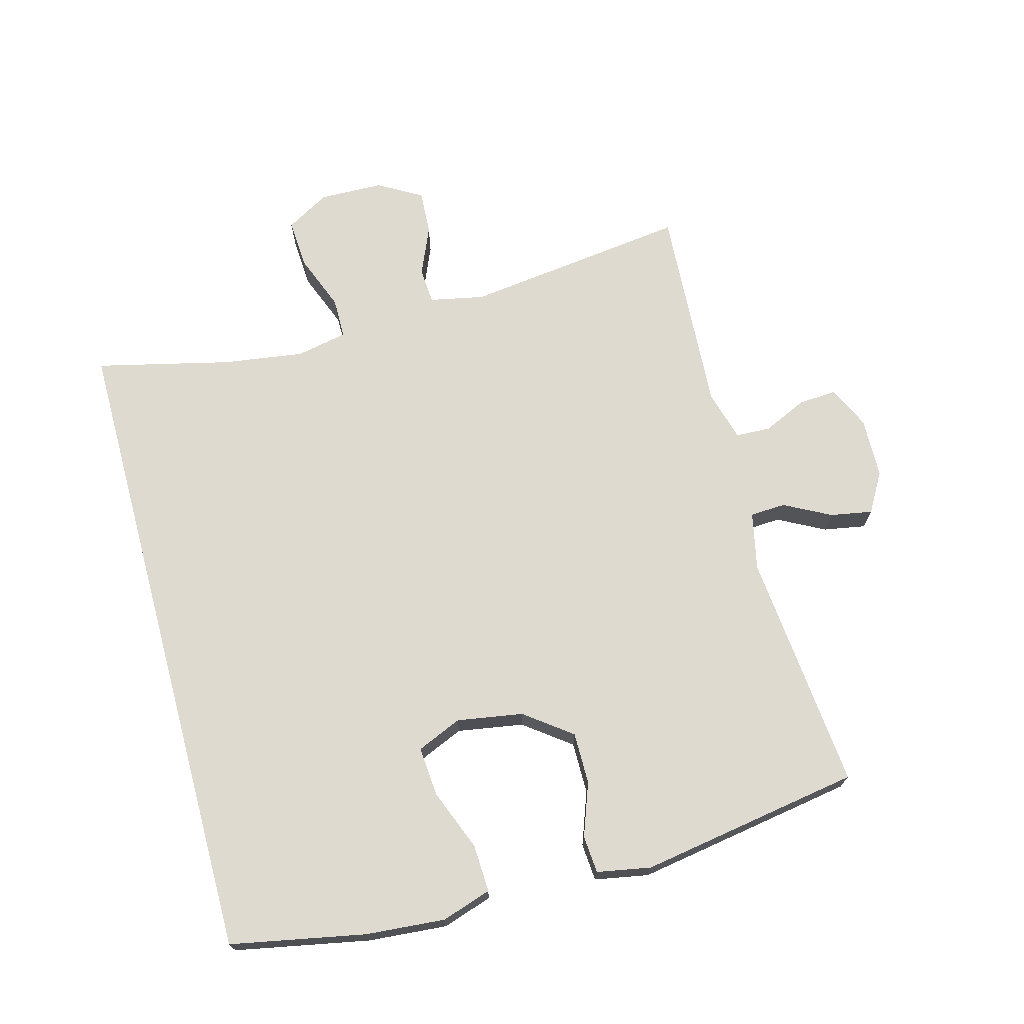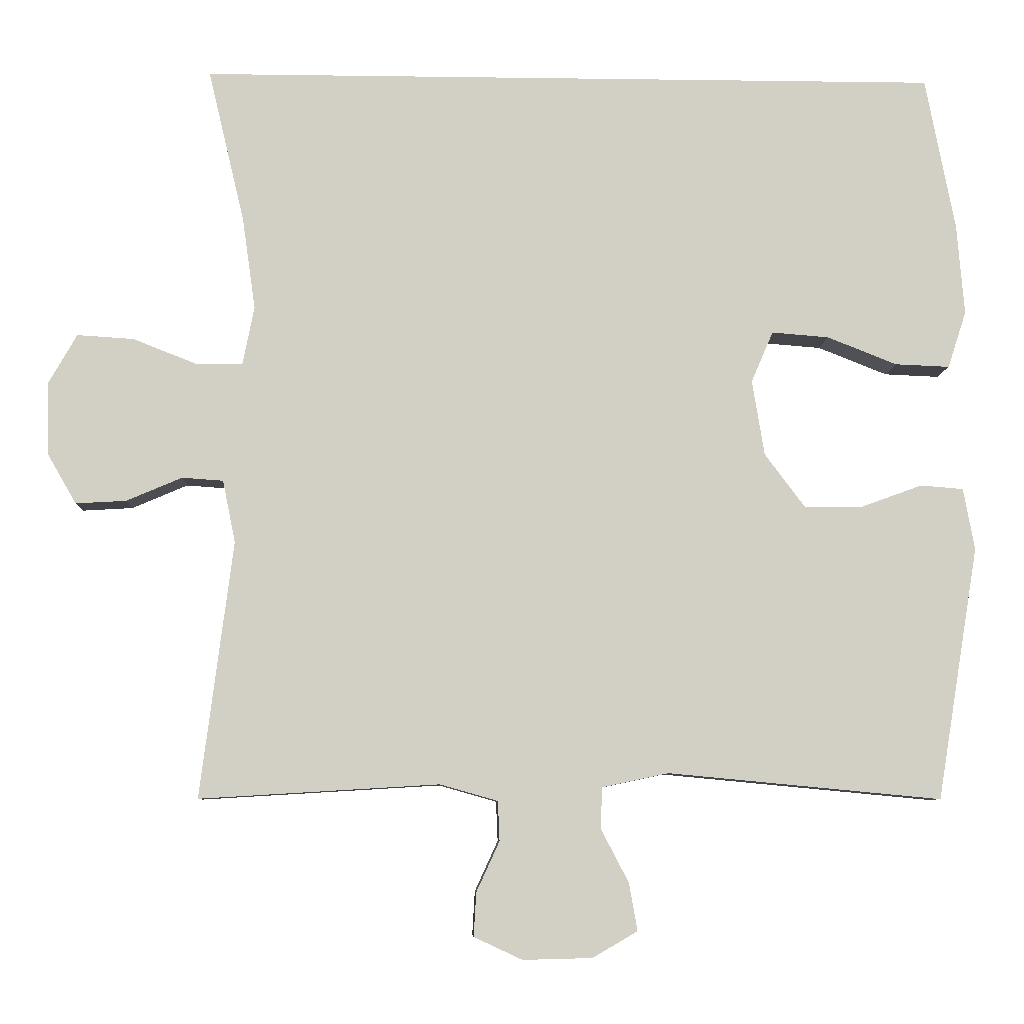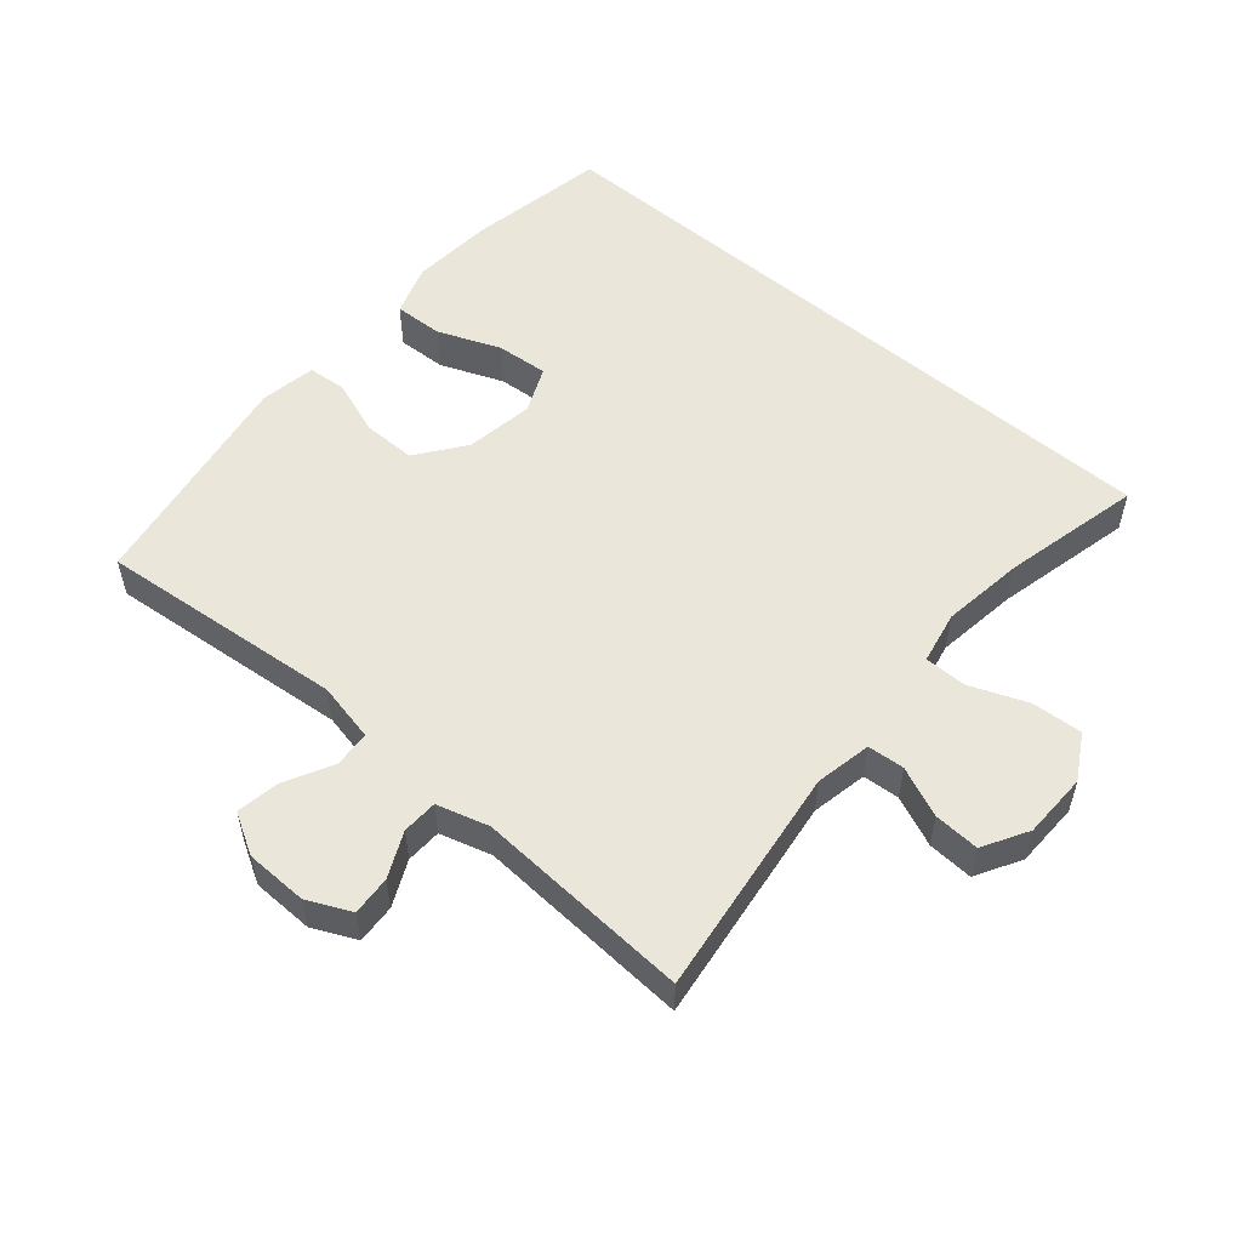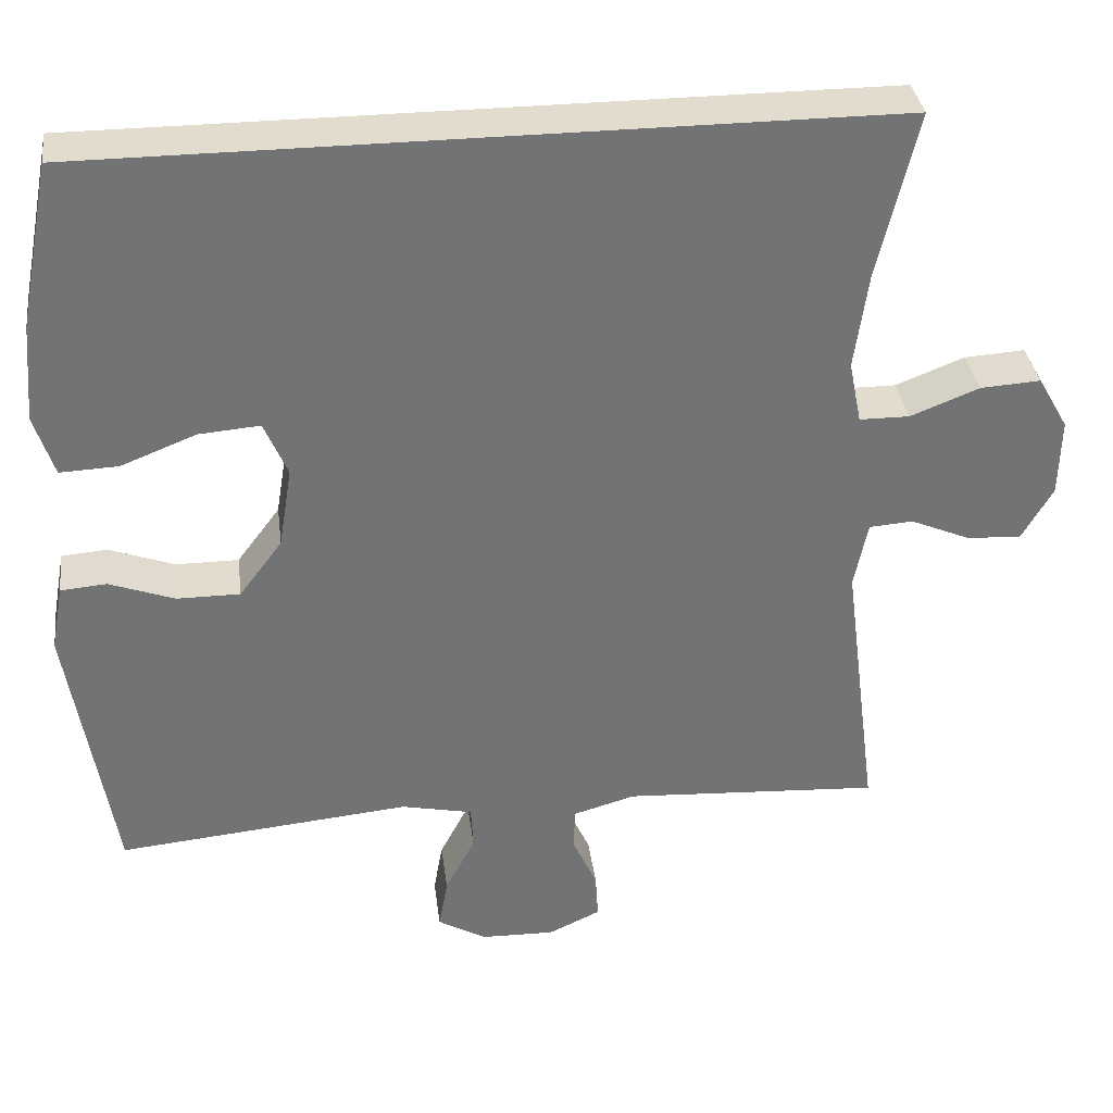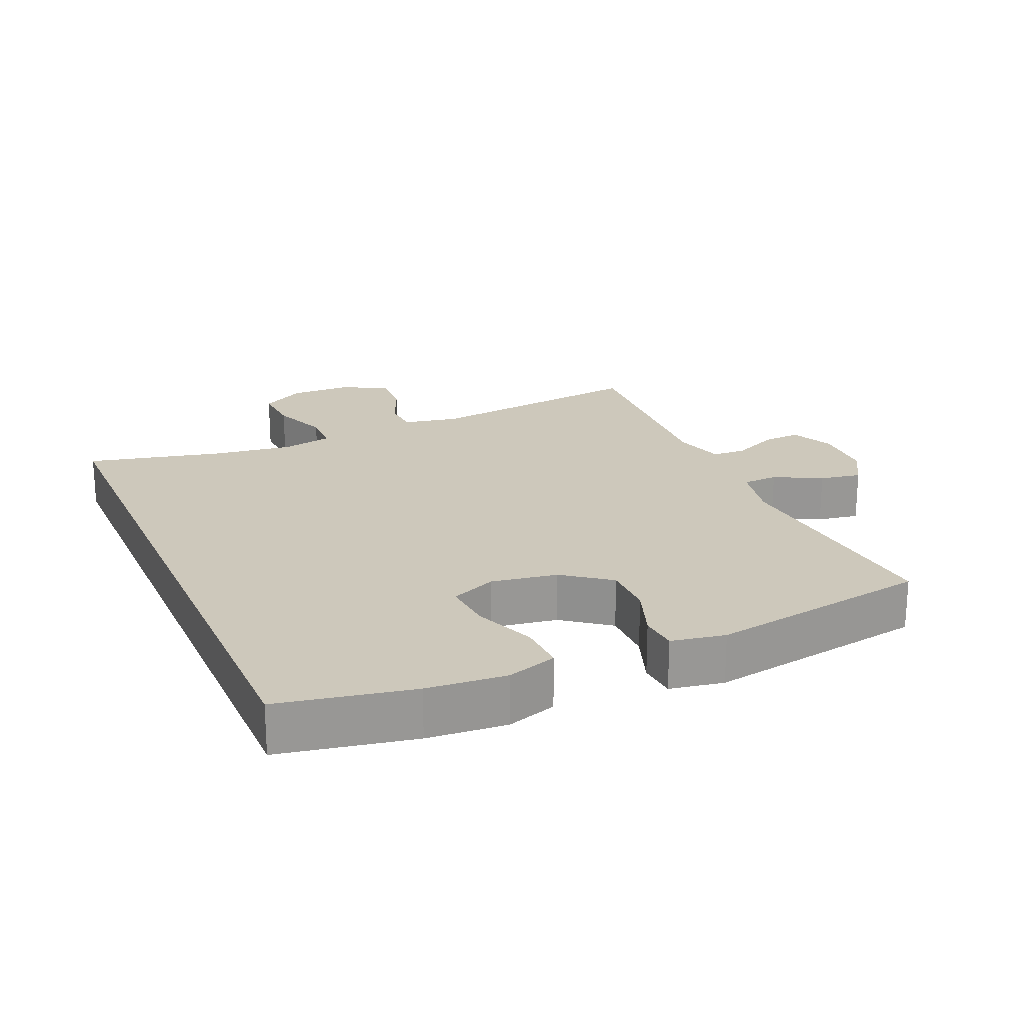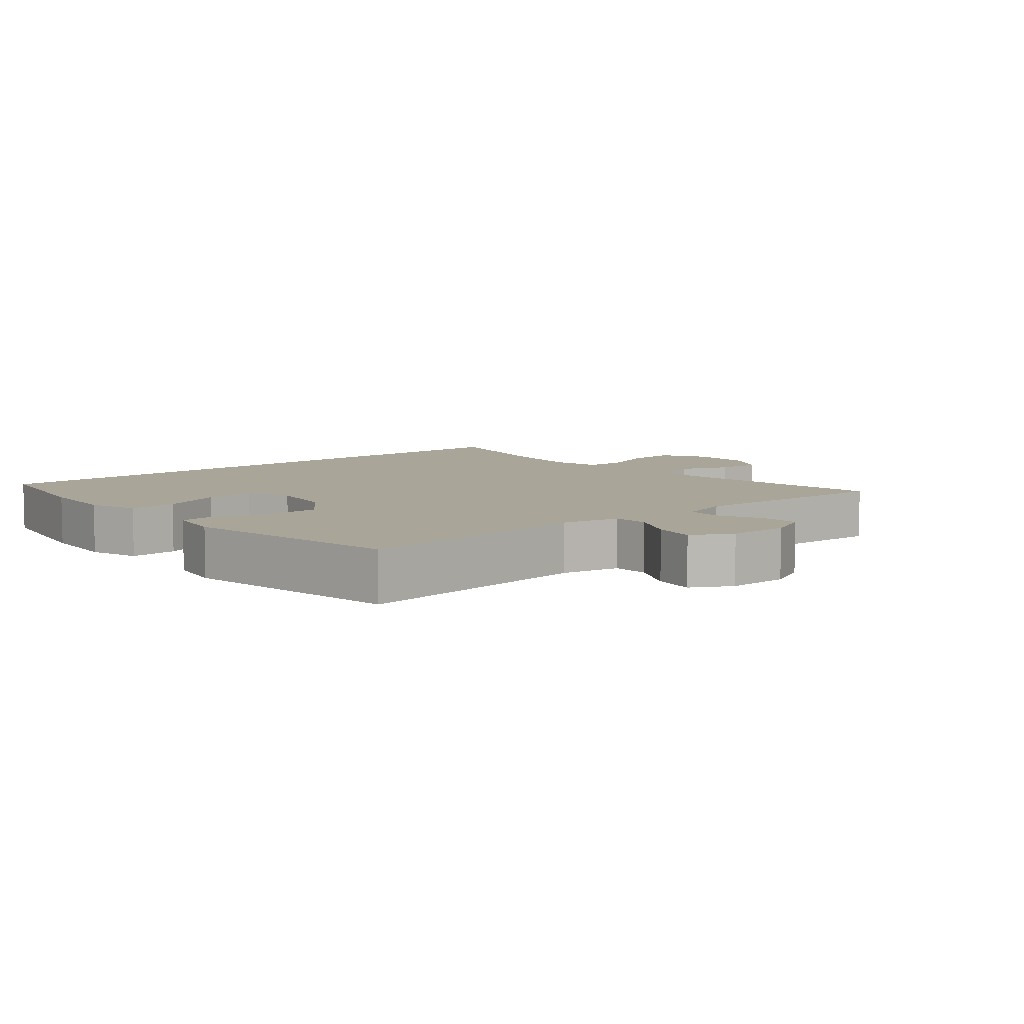
<metadata>
{"format":"obj","ext":"obj","renderer":"f3d","projection":"perspective","resolution":1024,"background":"white","views":[{"elev":70.9,"azim":74.9,"up":"+Y"},{"elev":-7.5,"azim":-2.3,"up":"+Z"},{"elev":54.8,"azim":-139.7,"up":"+Y"},{"elev":34.7,"azim":172.6,"up":"+Z"},{"elev":21.8,"azim":66.4,"up":"+Y"},{"elev":7.4,"azim":139.1,"up":"+Y"}]}
</metadata>
<code>
o path1202
v -0.1584 0.0375 -0.4577
v -0.08034 0.0375 -0.4799
v -0.0781 0.0375 -0.5334
v -0.1093 0.0375 -0.6013
v -0.1126 0.0375 -0.6601
v -0.04735 0.0375 -0.6905
v 0.04611 0.0375 -0.6882
v 0.1069 0.0375 -0.6529
v 0.09559 0.0375 -0.5886
v 0.05778 0.0375 -0.5163
v 0.06055 0.0375 -0.4615
v 0.1499 0.0375 -0.4424
v 0.5195 0.0375 -0.4772
v 0.5754 0.0375 -0.136
v 0.5602 0.0375 -0.05267
v 0.5024 0.0375 -0.04804
v 0.4205 0.0375 -0.07783
v 0.3407 0.0375 -0.07812
v 0.2867 0.0375 -0.006165
v 0.2701 0.0375 0.09591
v 0.2998 0.0375 0.1648
v 0.3769 0.0375 0.1587
v 0.4711 0.0375 0.1214
v 0.5446 0.0375 0.1183
v 0.5696 0.0375 0.195
v 0.5596 0.0375 0.3176
v 0.5195 0.0375 0.5247
v -0.4822 0.0375 0.5247
v -0.4331 0.0375 0.3172
v -0.4157 0.0375 0.1937
v -0.4313 0.0375 0.115
v -0.4943 0.0375 0.1146
v -0.5808 0.0375 0.1485
v -0.6569 0.0375 0.1533
v -0.6951 0.0375 0.08627
v -0.693 0.0375 -0.01179
v -0.654 0.0375 -0.0792
v -0.5857 0.0375 -0.07525
v -0.5106 0.0375 -0.04313
v -0.4551 0.0375 -0.047
v -0.438 0.0375 -0.1312
v -0.4822 0.0375 -0.4772
v -0.1584 -0.0375 -0.4577
v -0.08034 -0.0375 -0.4799
v -0.0781 -0.0375 -0.5334
v -0.1093 -0.0375 -0.6013
v -0.1126 -0.0375 -0.6601
v -0.04735 -0.0375 -0.6905
v 0.04611 -0.0375 -0.6882
v 0.1069 -0.0375 -0.6529
v 0.09559 -0.0375 -0.5886
v 0.05778 -0.0375 -0.5163
v 0.06055 -0.0375 -0.4615
v 0.1499 -0.0375 -0.4424
v 0.5195 -0.0375 -0.4772
v 0.5754 -0.0375 -0.136
v 0.5602 -0.0375 -0.05267
v 0.5024 -0.0375 -0.04804
v 0.4205 -0.0375 -0.07783
v 0.3407 -0.0375 -0.07812
v 0.2867 -0.0375 -0.006165
v 0.2701 -0.0375 0.09591
v 0.2998 -0.0375 0.1648
v 0.3769 -0.0375 0.1587
v 0.4711 -0.0375 0.1214
v 0.5446 -0.0375 0.1183
v 0.5696 -0.0375 0.195
v 0.5596 -0.0375 0.3176
v 0.5195 -0.0375 0.5247
v -0.4822 -0.0375 0.5247
v -0.4331 -0.0375 0.3172
v -0.4157 -0.0375 0.1937
v -0.4313 -0.0375 0.115
v -0.4943 -0.0375 0.1146
v -0.5808 -0.0375 0.1485
v -0.6569 -0.0375 0.1533
v -0.6951 -0.0375 0.08627
v -0.693 -0.0375 -0.01179
v -0.654 -0.0375 -0.0792
v -0.5857 -0.0375 -0.07525
v -0.5106 -0.0375 -0.04313
v -0.4551 -0.0375 -0.047
v -0.438 -0.0375 -0.1312
v -0.4822 -0.0375 -0.4772
v -0.6569 0.0375 0.1533
v -0.6569 0.0375 0.1533
v -0.6951 0.0375 0.08627
v -0.693 0.0375 -0.01179
v -0.654 0.0375 -0.0792
v -0.654 0.0375 -0.0792
v -0.5808 0.0375 0.1485
v -0.5857 0.0375 -0.07525
v -0.5106 0.0375 -0.04313
v -0.4943 0.0375 0.1146
v -0.4551 0.0375 -0.047
v -0.4551 0.0375 -0.047
v -0.4313 0.0375 0.115
v -0.4313 0.0375 0.115
v 0.5195 0.0375 0.5247
v 0.5195 0.0375 0.5247
v -0.4822 0.0375 0.5247
v -0.4822 0.0375 0.5247
v -0.4331 0.0375 0.3172
v -0.438 0.0375 -0.1312
v -0.4822 0.0375 -0.4772
v -0.4822 0.0375 -0.4772
v -0.4157 0.0375 0.1937
v -0.1584 0.0375 -0.4577
v -0.08034 0.0375 -0.4799
v -0.08034 0.0375 -0.4799
v -0.1093 0.0375 -0.6013
v -0.1126 0.0375 -0.6601
v -0.1126 0.0375 -0.6601
v -0.04735 0.0375 -0.6905
v -0.0781 0.0375 -0.5334
v 0.2701 0.0375 0.09591
v 0.2998 0.0375 0.1648
v 0.2998 0.0375 0.1648
v 0.04611 0.0375 -0.6882
v 0.05778 0.0375 -0.5163
v 0.06055 0.0375 -0.4615
v 0.06055 0.0375 -0.4615
v 0.1069 0.0375 -0.6529
v 0.1069 0.0375 -0.6529
v 0.09559 0.0375 -0.5886
v 0.1499 0.0375 -0.4424
v 0.2867 0.0375 -0.006165
v 0.3407 0.0375 -0.07812
v 0.3769 0.0375 0.1587
v 0.4205 0.0375 -0.07783
v 0.4711 0.0375 0.1214
v 0.5024 0.0375 -0.04804
v 0.5446 0.0375 0.1183
v 0.5446 0.0375 0.1183
v 0.5195 0.0375 -0.4772
v 0.5195 0.0375 -0.4772
v 0.5602 0.0375 -0.05267
v 0.5602 0.0375 -0.05267
v 0.5596 0.0375 0.3176
v 0.5696 0.0375 0.195
v 0.5754 0.0375 -0.136
v -0.6569 -0.0375 0.1533
v -0.6569 -0.0375 0.1533
v -0.6951 -0.0375 0.08627
v -0.693 -0.0375 -0.01179
v -0.654 -0.0375 -0.0792
v -0.654 -0.0375 -0.0792
v -0.5808 -0.0375 0.1485
v -0.5857 -0.0375 -0.07525
v -0.5106 -0.0375 -0.04313
v -0.4943 -0.0375 0.1146
v -0.4551 -0.0375 -0.047
v -0.4551 -0.0375 -0.047
v -0.4313 -0.0375 0.115
v -0.4313 -0.0375 0.115
v 0.5195 -0.0375 0.5247
v 0.5195 -0.0375 0.5247
v -0.4822 -0.0375 0.5247
v -0.4822 -0.0375 0.5247
v -0.4331 -0.0375 0.3172
v -0.438 -0.0375 -0.1312
v -0.4822 -0.0375 -0.4772
v -0.4822 -0.0375 -0.4772
v -0.4157 -0.0375 0.1937
v -0.1584 -0.0375 -0.4577
v -0.08034 -0.0375 -0.4799
v -0.08034 -0.0375 -0.4799
v -0.1093 -0.0375 -0.6013
v -0.1126 -0.0375 -0.6601
v -0.1126 -0.0375 -0.6601
v -0.04735 -0.0375 -0.6905
v -0.0781 -0.0375 -0.5334
v 0.2701 -0.0375 0.09591
v 0.2998 -0.0375 0.1648
v 0.2998 -0.0375 0.1648
v 0.04611 -0.0375 -0.6882
v 0.05778 -0.0375 -0.5163
v 0.06055 -0.0375 -0.4615
v 0.06055 -0.0375 -0.4615
v 0.1069 -0.0375 -0.6529
v 0.1069 -0.0375 -0.6529
v 0.09559 -0.0375 -0.5886
v 0.1499 -0.0375 -0.4424
v 0.2867 -0.0375 -0.006165
v 0.3407 -0.0375 -0.07812
v 0.3769 -0.0375 0.1587
v 0.4205 -0.0375 -0.07783
v 0.4711 -0.0375 0.1214
v 0.5024 -0.0375 -0.04804
v 0.5446 -0.0375 0.1183
v 0.5446 -0.0375 0.1183
v 0.5195 -0.0375 -0.4772
v 0.5195 -0.0375 -0.4772
v 0.5602 -0.0375 -0.05267
v 0.5602 -0.0375 -0.05267
v 0.5596 -0.0375 0.3176
v 0.5696 -0.0375 0.195
v 0.5754 -0.0375 -0.136
f 165 184 161
f 148 150 151
f 184 173 154
f 165 161 162
f 165 178 184
f 194 189 198
f 149 145 146
f 184 183 185
f 168 171 172
f 160 174 158
f 144 148 142
f 174 186 196
f 186 188 197
f 178 166 177
f 152 154 151
f 172 177 166
f 152 151 150
f 154 173 164
f 176 182 171
f 166 178 165
f 177 172 182
f 169 171 168
f 158 174 156
f 171 182 172
f 198 187 192
f 173 174 164
f 187 198 189
f 197 188 190
f 183 184 178
f 161 154 152
f 150 148 149
f 184 154 161
f 180 182 176
f 149 148 145
f 156 174 196
f 164 174 160
f 192 185 183
f 145 148 144
f 187 185 192
f 196 186 197
f 86 35 77 143
f 35 36 78 77
f 36 90 147 78
f 33 34 76 75
f 37 38 80 79
f 38 39 81 80
f 32 33 75 74
f 39 96 153 81
f 98 32 74 155
f 100 102 159 157
f 28 29 71 70
f 40 41 83 82
f 41 106 163 83
f 29 30 72 71
f 30 31 73 72
f 42 1 43 84
f 1 110 167 43
f 4 113 170 46
f 5 6 48 47
f 3 4 46 45
f 2 3 45 44
f 20 118 175 62
f 6 7 49 48
f 10 122 179 52
f 7 124 181 49
f 9 10 52 51
f 8 9 51 50
f 11 12 54 53
f 19 20 62 61
f 18 19 61 60
f 21 22 64 63
f 17 18 60 59
f 22 23 65 64
f 16 17 59 58
f 23 134 191 65
f 12 136 193 54
f 138 16 58 195
f 26 27 69 68
f 25 26 68 67
f 24 25 67 66
f 14 15 57 56
f 13 14 56 55
f 108 104 127
f 91 94 93
f 127 97 116
f 108 105 104
f 108 127 121
f 137 141 132
f 92 89 88
f 127 128 126
f 111 115 114
f 103 101 117
f 87 85 91
f 117 139 129
f 129 140 131
f 121 120 109
f 95 94 97
f 115 109 120
f 95 93 94
f 97 107 116
f 119 114 125
f 109 108 121
f 120 125 115
f 112 111 114
f 101 99 117
f 114 115 125
f 141 135 130
f 116 107 117
f 130 132 141
f 140 133 131
f 126 121 127
f 104 95 97
f 93 92 91
f 127 104 97
f 123 119 125
f 92 88 91
f 99 139 117
f 107 103 117
f 135 126 128
f 88 87 91
f 130 135 128
f 139 140 129

</code>
